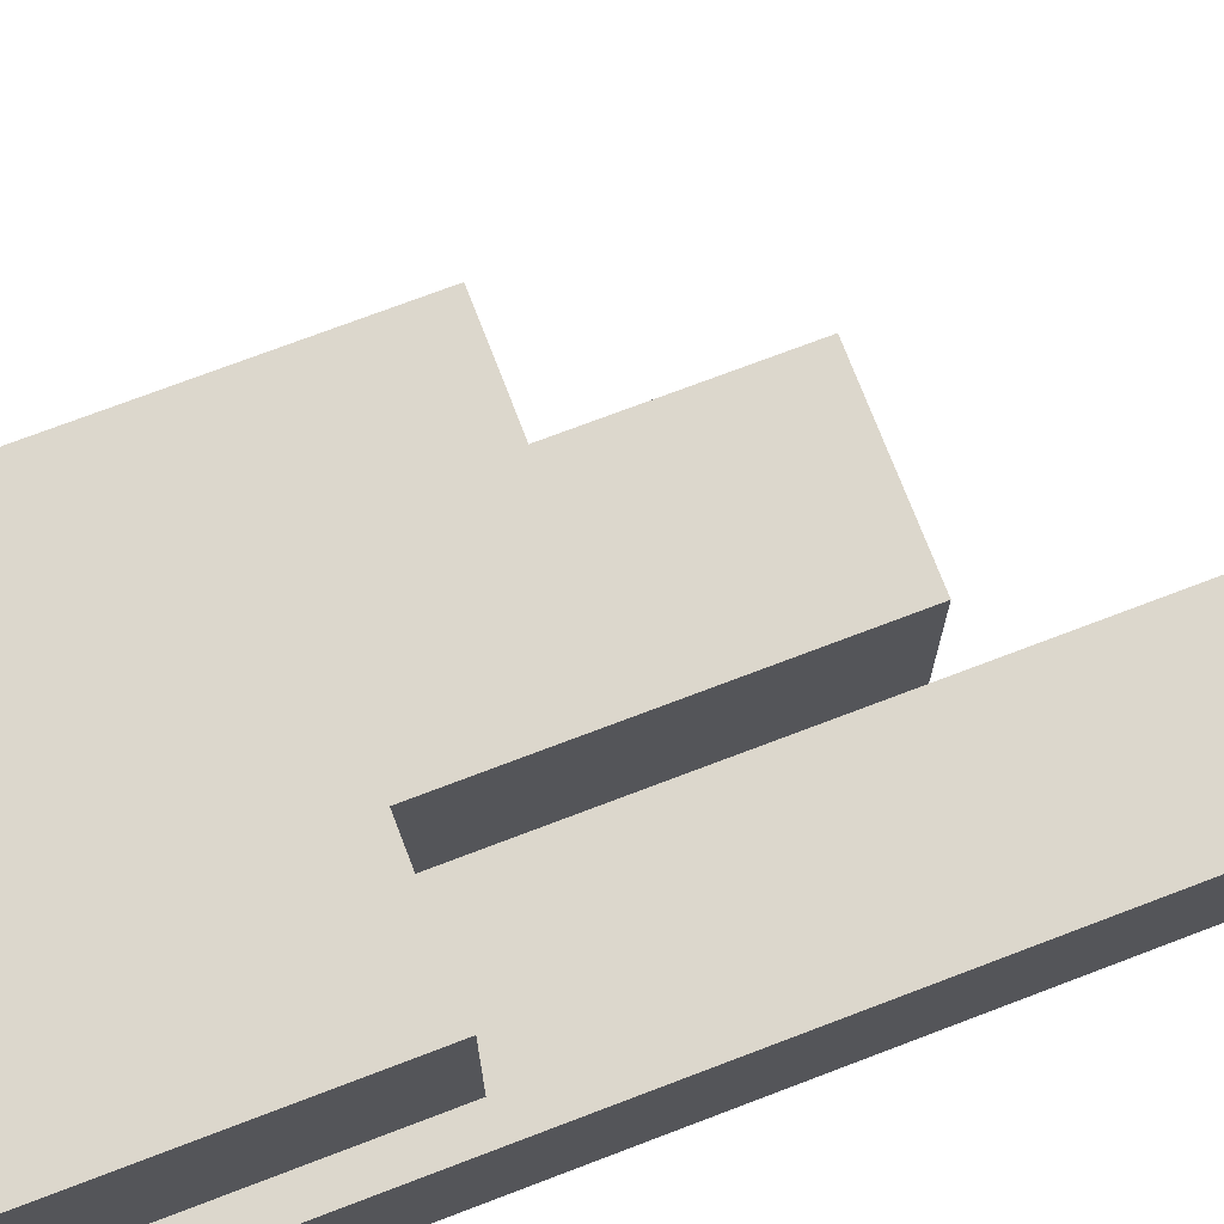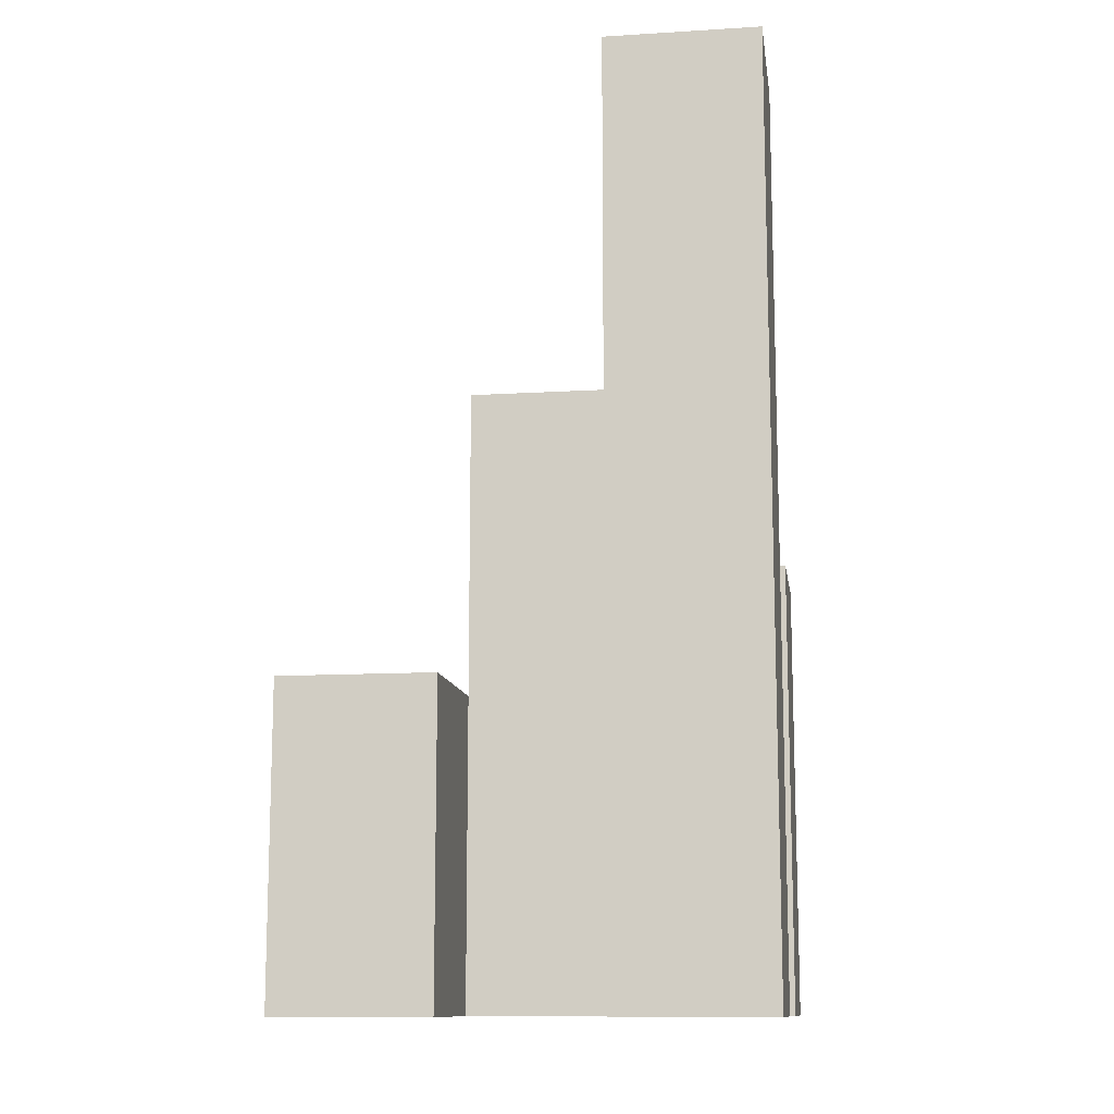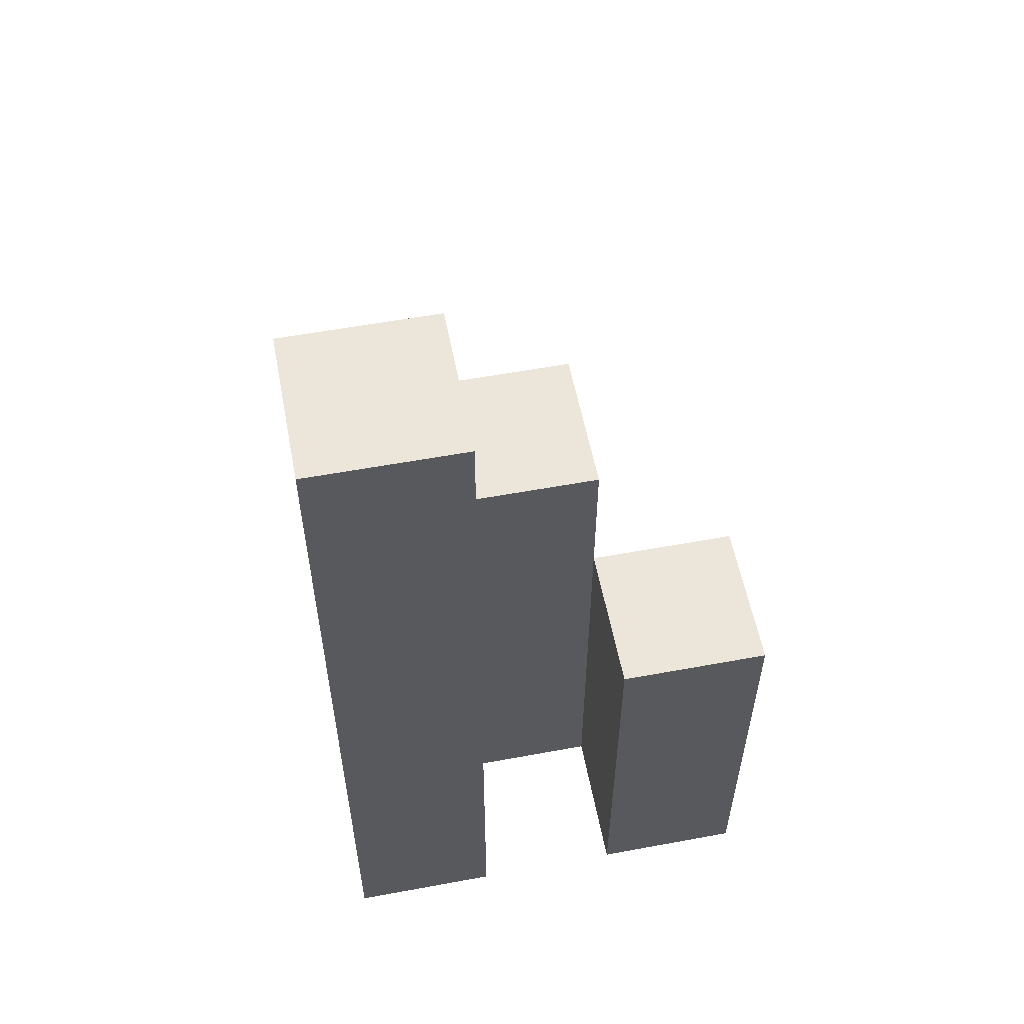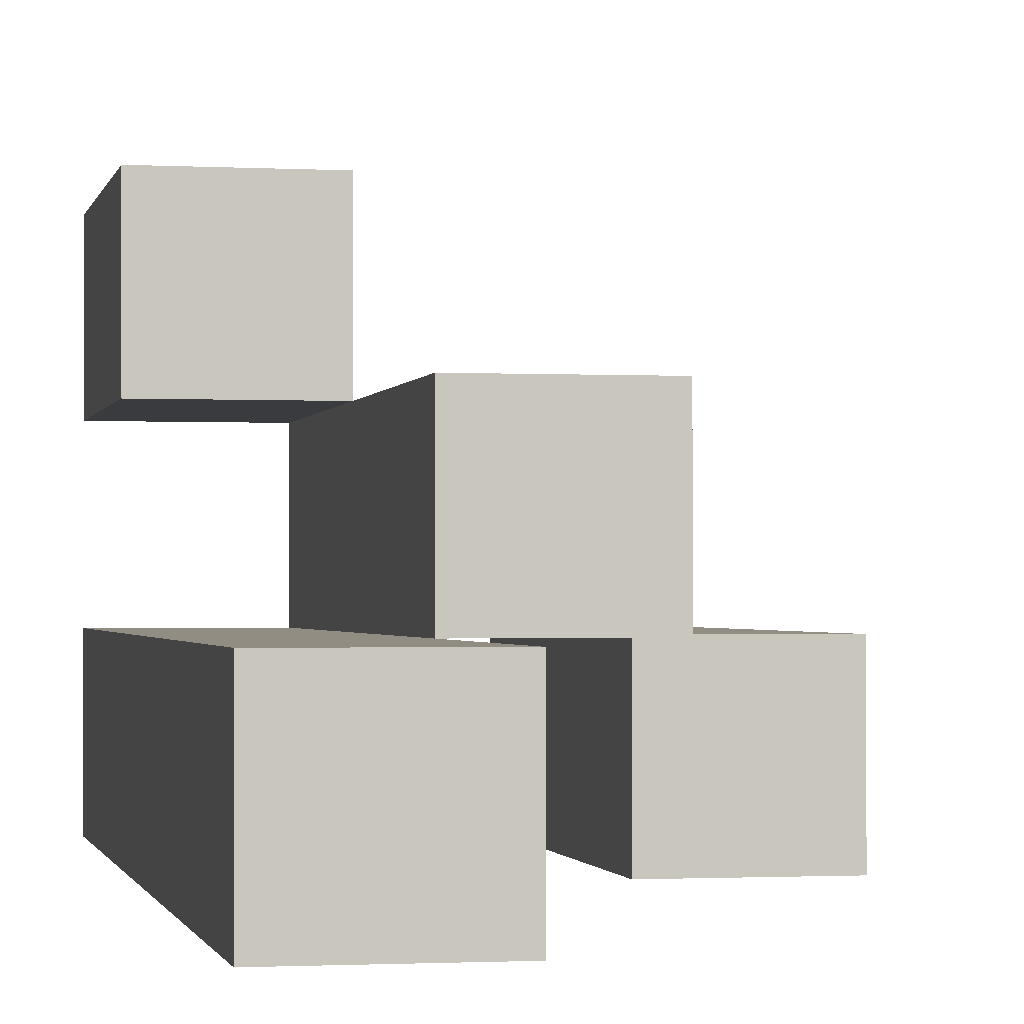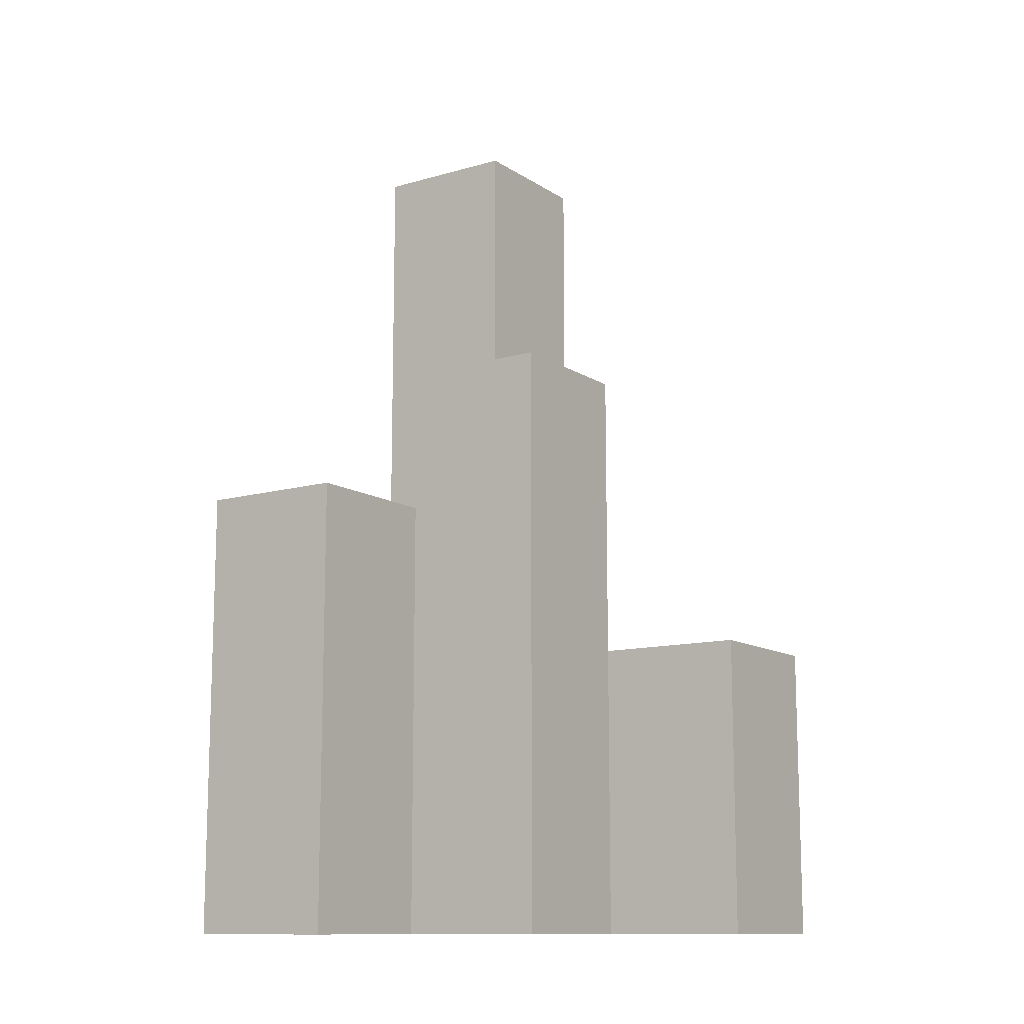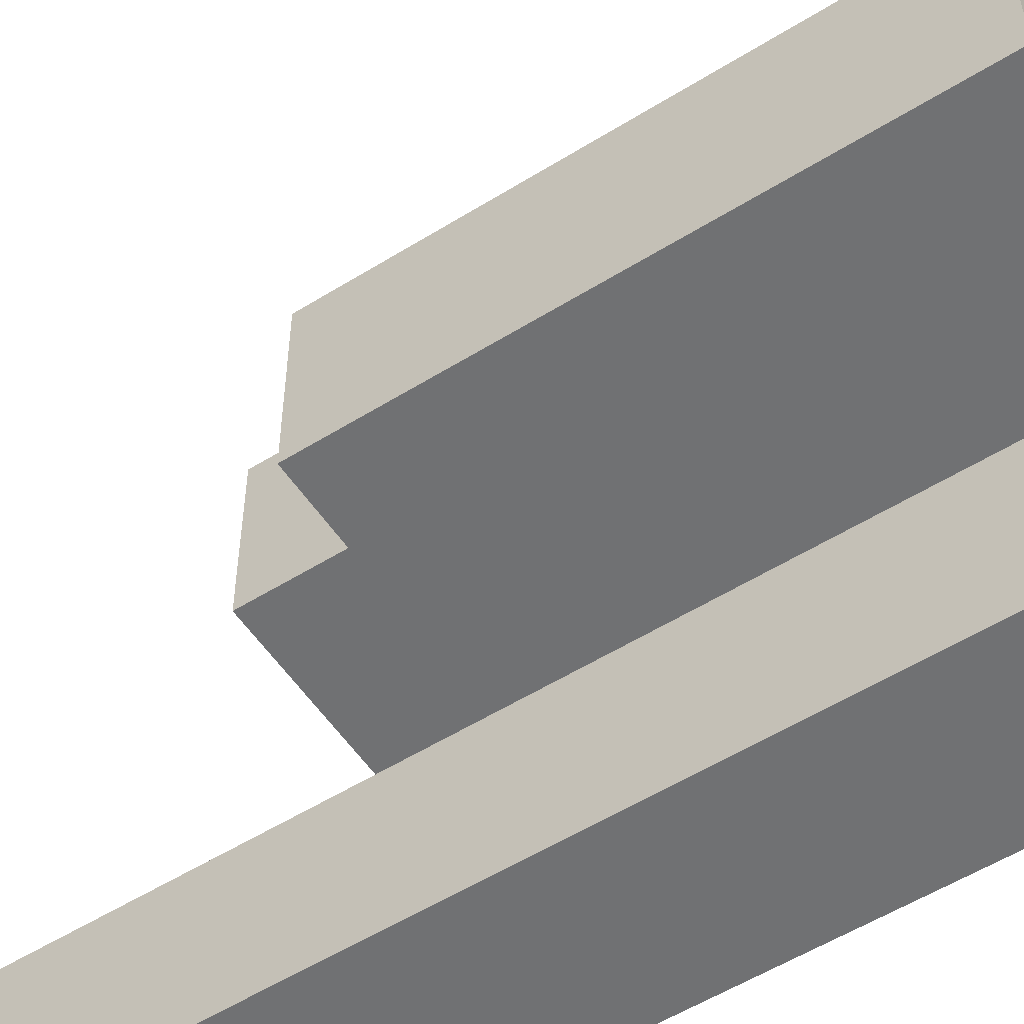
<metadata>
{"format":"obj","ext":"obj","renderer":"f3d","projection":"perspective","resolution":1024,"background":"white","views":[{"elev":73.0,"azim":69.1,"up":"+Z"},{"elev":-12.0,"azim":98.2,"up":"+Y"},{"elev":56.7,"azim":169.1,"up":"+Y"},{"elev":-1.3,"azim":168.5,"up":"+Z"},{"elev":-12.0,"azim":-55.8,"up":"+Y"},{"elev":-55.1,"azim":-56.7,"up":"+Z"}]}
</metadata>
<code>
o
v -22.7 0.9 24.9
v -22.7 0.9 25
v -22.7 0.9 25.1
v -22.7 0.9 25.2
v -22.7 1 25.1
v -22.7 1 25.2
v -22.7 1.1 25.1
v -22.7 1.1 25.2
v -22.7 1.4 24.9
v -22.7 1.4 25
v -22.7 1.5 24.9
v -22.7 1.5 25
v -22.8 0.9 25
v -22.8 0.9 25.1
v -22.8 1 25.1
v -22.8 1.1 25.1
v -22.8 1.2 25
v -22.8 1.2 25.1
v -22.8 1.3 25
v -22.8 1.3 25.1
v -22.9 0.9 24.9
v -22.9 0.9 25
v -22.9 1.1 24.9
v -22.9 1.1 25
v -22.9 1.2 24.9
v -22.9 1.2 25
v -22.8 0.9 24.9
v -22.8 0.9 25
v -22.8 0.9 25.1
v -22.8 0.9 25.2
v -22.8 1 25.1
v -22.8 1 25.2
v -22.8 1.1 25.1
v -22.8 1.1 25.2
v -22.8 1.2 25
v -22.8 1.3 25
v -22.8 1.4 24.9
v -22.8 1.4 25
v -22.8 1.5 24.9
v -22.8 1.5 25
v -22.9 0.9 25
v -22.9 0.9 25.1
v -22.9 1.1 25
v -22.9 1.2 25
v -22.9 1.2 25.1
v -22.9 1.3 25
v -22.9 1.3 25.1
v -23 0.9 24.9
v -23 0.9 25
v -23 1.1 24.9
v -23 1.1 25
v -23 1.2 24.9
v -23 1.2 25
v -22.7 0.9 24.9
v -22.7 1.4 24.9
v -22.7 1.5 24.9
v -22.8 0.9 24.9
v -22.8 1.4 24.9
v -22.8 1.5 24.9
v -22.9 0.9 24.9
v -22.9 1.1 24.9
v -22.9 1.2 24.9
v -23 0.9 24.9
v -23 1.1 24.9
v -23 1.2 24.9
v -22.8 0.9 25
v -22.8 1.2 25
v -22.8 1.3 25
v -22.9 0.9 25
v -22.9 1.1 25
v -22.9 1.2 25
v -22.9 1.3 25
v -22.7 0.9 25.1
v -22.7 1 25.1
v -22.7 1.1 25.1
v -22.8 0.9 25.1
v -22.8 1 25.1
v -22.8 1.1 25.1
v -22.7 0.9 25
v -22.7 1.4 25
v -22.7 1.5 25
v -22.8 0.9 25
v -22.8 1.2 25
v -22.8 1.3 25
v -22.8 1.4 25
v -22.8 1.5 25
v -22.9 0.9 25
v -22.9 1.1 25
v -22.9 1.2 25
v -23 0.9 25
v -23 1.1 25
v -23 1.2 25
v -22.8 0.9 25.1
v -22.8 1 25.1
v -22.8 1.1 25.1
v -22.8 1.2 25.1
v -22.8 1.3 25.1
v -22.9 0.9 25.1
v -22.9 1.2 25.1
v -22.9 1.3 25.1
v -22.7 0.9 25.2
v -22.7 1 25.2
v -22.7 1.1 25.2
v -22.8 0.9 25.2
v -22.8 1 25.2
v -22.8 1.1 25.2
v -22.7 0.9 24.9
v -22.8 0.9 24.9
v -22.9 0.9 24.9
v -23 0.9 24.9
v -22.7 0.9 25
v -22.8 0.9 25
v -22.9 0.9 25
v -23 0.9 25
v -22.7 0.9 25.1
v -22.8 0.9 25.1
v -22.9 0.9 25.1
v -22.7 0.9 25.2
v -22.8 0.9 25.2
v -22.7 1.1 25.1
v -22.8 1.1 25.1
v -22.7 1.1 25.2
v -22.8 1.1 25.2
v -22.9 1.2 24.9
v -23 1.2 24.9
v -22.9 1.2 25
v -23 1.2 25
v -22.8 1.3 25
v -22.9 1.3 25
v -22.8 1.3 25.1
v -22.9 1.3 25.1
v -22.7 1.5 24.9
v -22.8 1.5 24.9
v -22.7 1.5 25
v -22.8 1.5 25
f 5 4 3
f 6 4 5
f 7 6 5
f 8 6 7
f 9 2 1
f 10 2 9
f 11 10 9
f 12 10 11
f 15 14 13
f 16 15 13
f 17 16 13
f 18 16 17
f 19 18 17
f 20 18 19
f 23 22 21
f 24 22 23
f 25 24 23
f 26 24 25
f 29 30 31
f 31 30 32
f 31 32 33
f 33 32 34
f 27 28 35
f 27 35 36
f 27 36 37
f 37 36 38
f 37 38 39
f 39 38 40
f 41 42 43
f 43 42 44
f 44 42 45
f 44 45 46
f 46 45 47
f 48 49 50
f 50 49 51
f 50 51 52
f 52 51 53
f 57 55 54
f 58 56 55
f 58 55 57
f 59 56 58
f 63 61 60
f 64 62 61
f 64 61 63
f 65 62 64
f 69 67 66
f 70 67 69
f 71 68 67
f 71 67 70
f 72 68 71
f 76 74 73
f 77 75 74
f 77 74 76
f 78 75 77
f 79 80 82
f 82 80 83
f 83 80 84
f 80 81 85
f 84 80 85
f 85 81 86
f 87 88 90
f 88 89 91
f 90 88 91
f 91 89 92
f 93 94 98
f 94 95 98
f 95 96 98
f 96 97 99
f 98 96 99
f 99 97 100
f 101 102 104
f 102 103 105
f 104 102 105
f 105 103 106
f 111 108 107
f 112 108 111
f 113 110 109
f 114 110 113
f 116 113 112
f 117 113 116
f 118 116 115
f 119 116 118
f 120 121 122
f 122 121 123
f 124 125 126
f 126 125 127
f 128 129 130
f 130 129 131
f 132 133 134
f 134 133 135

</code>
